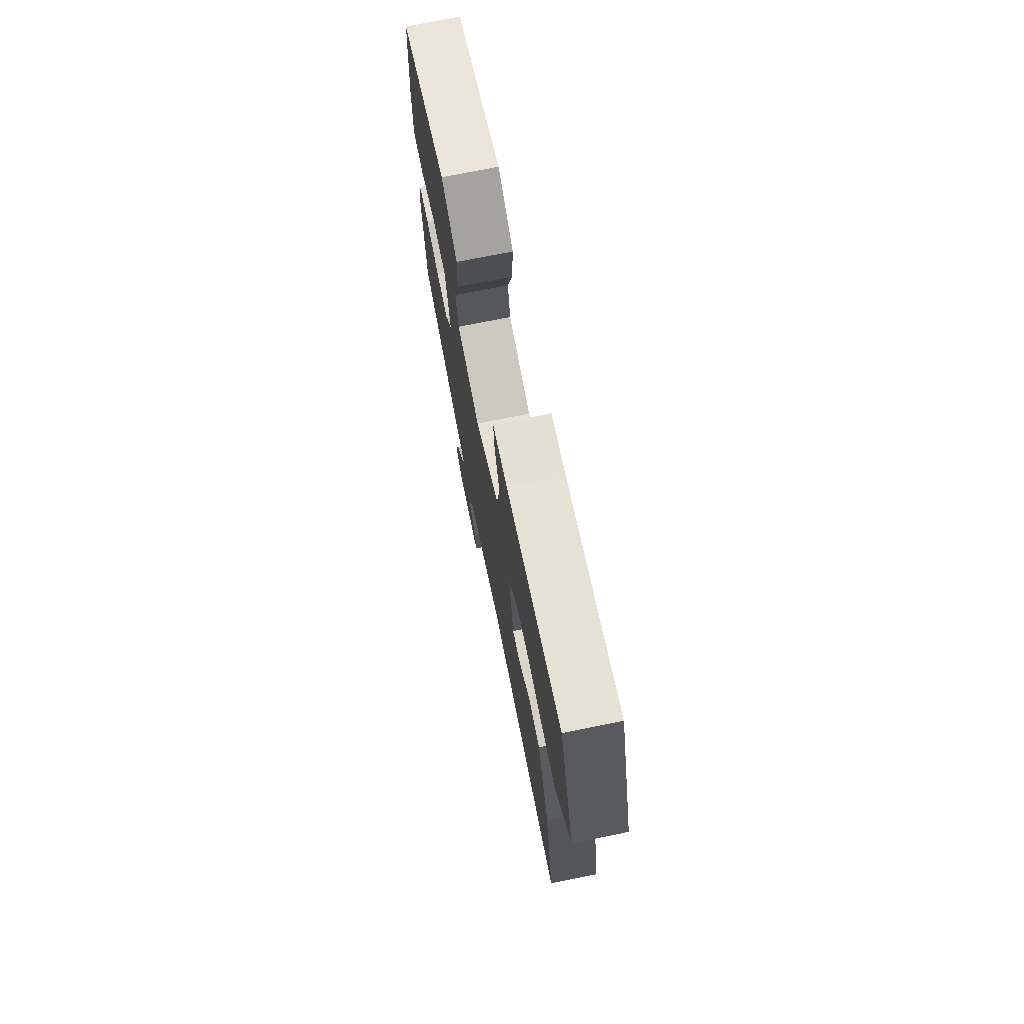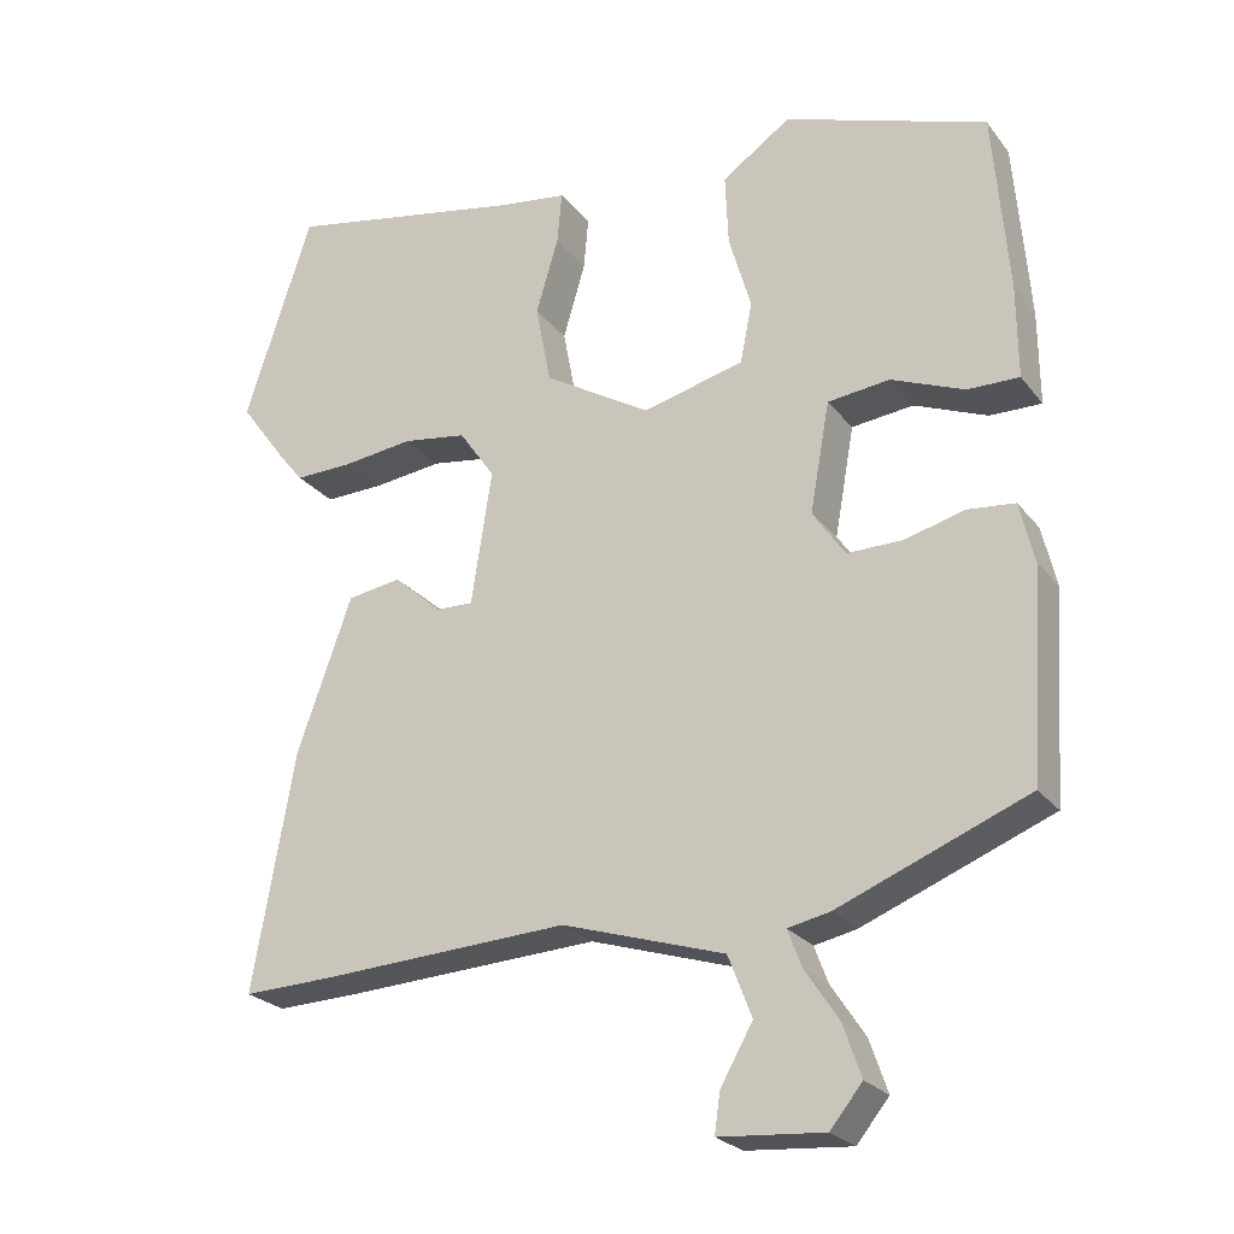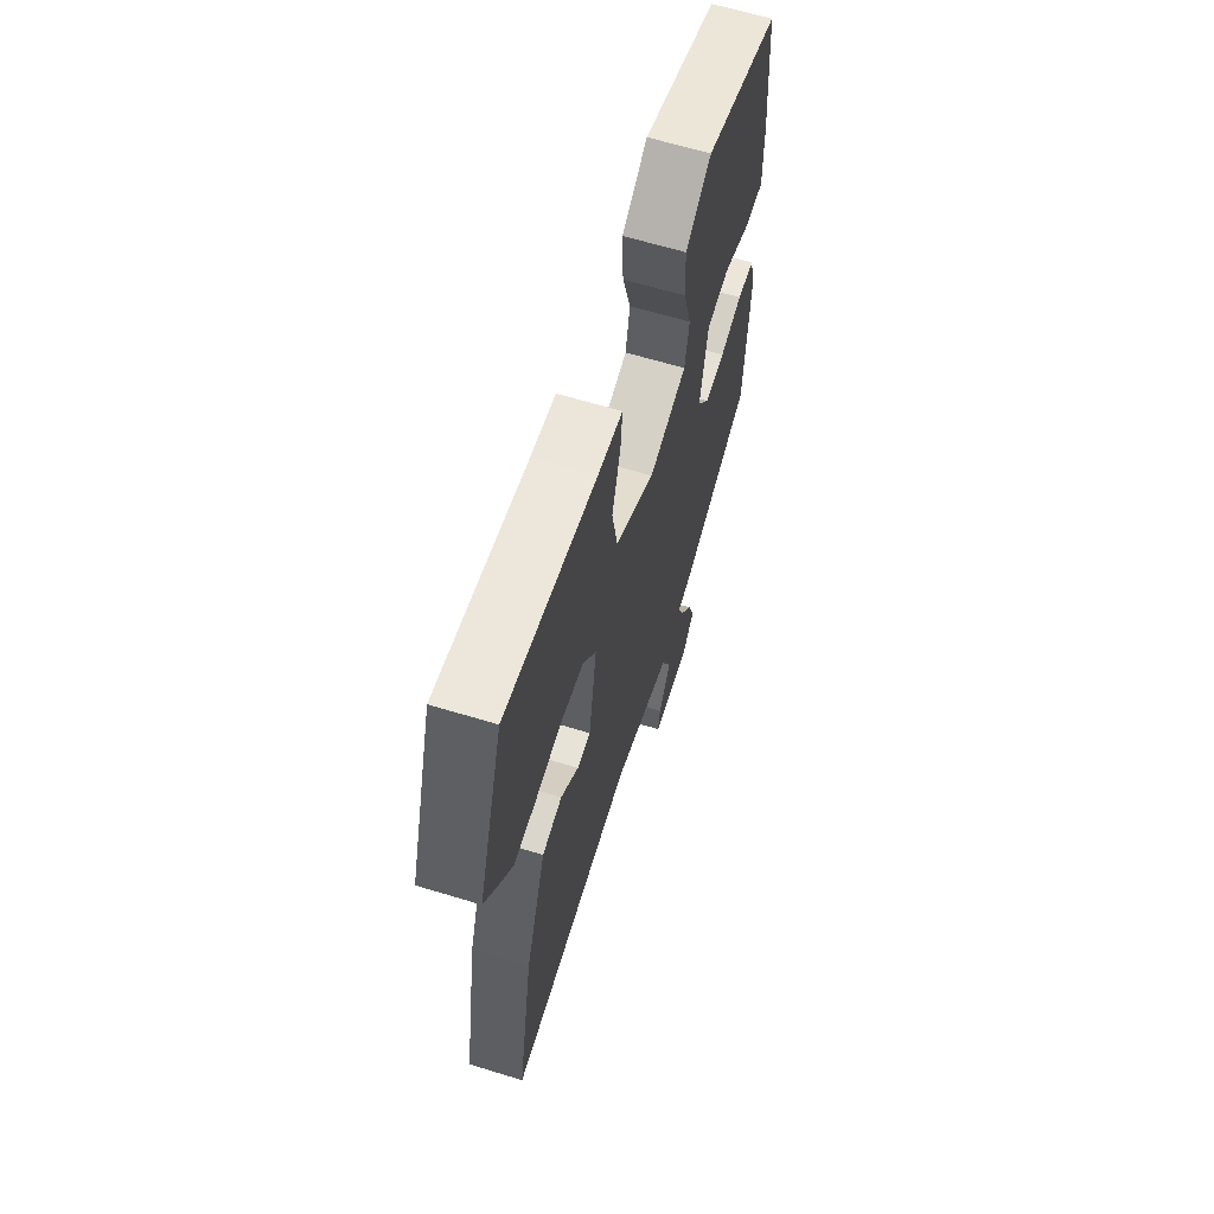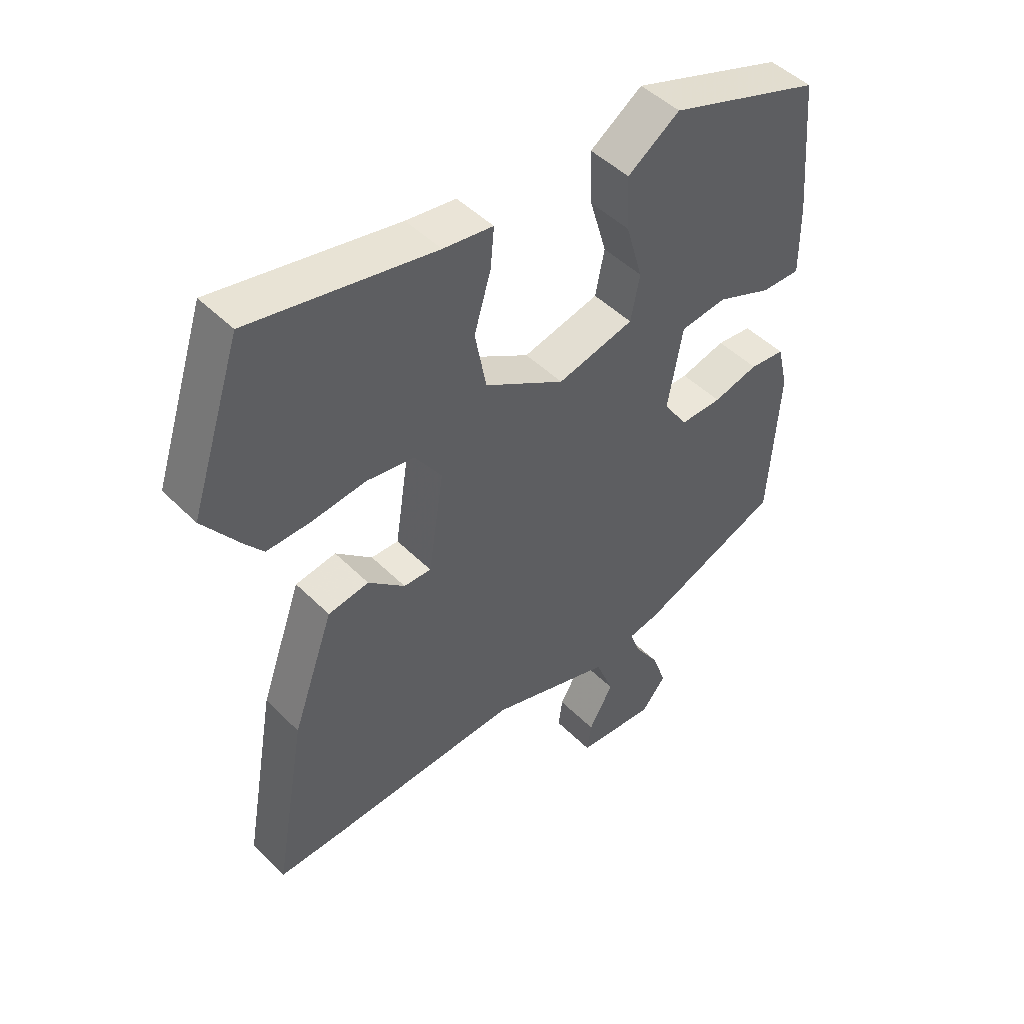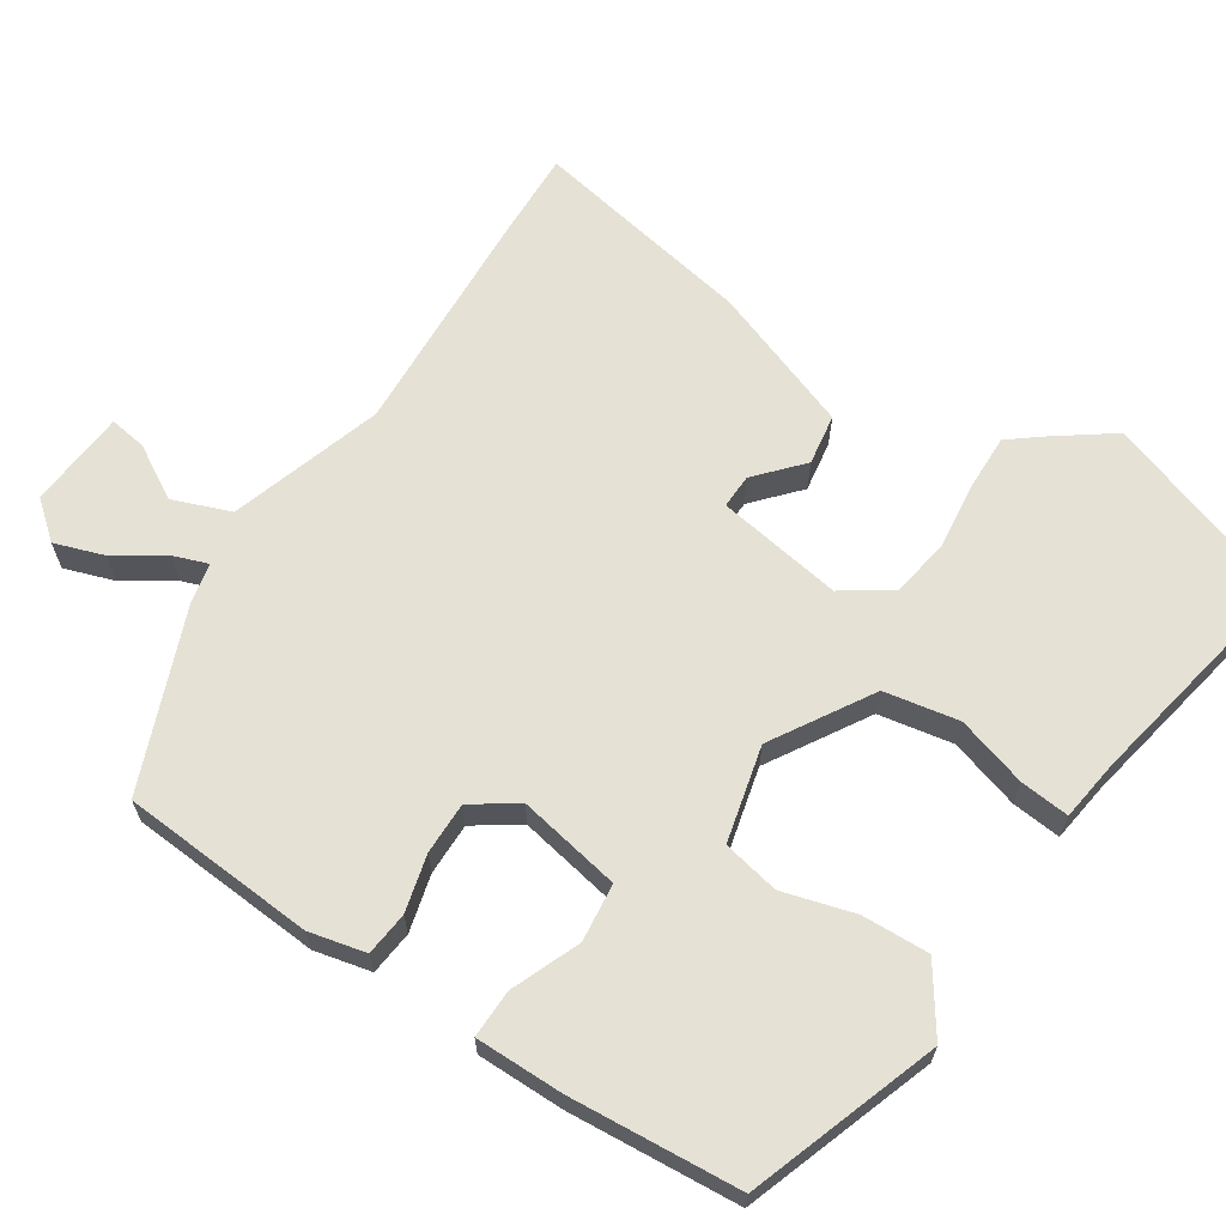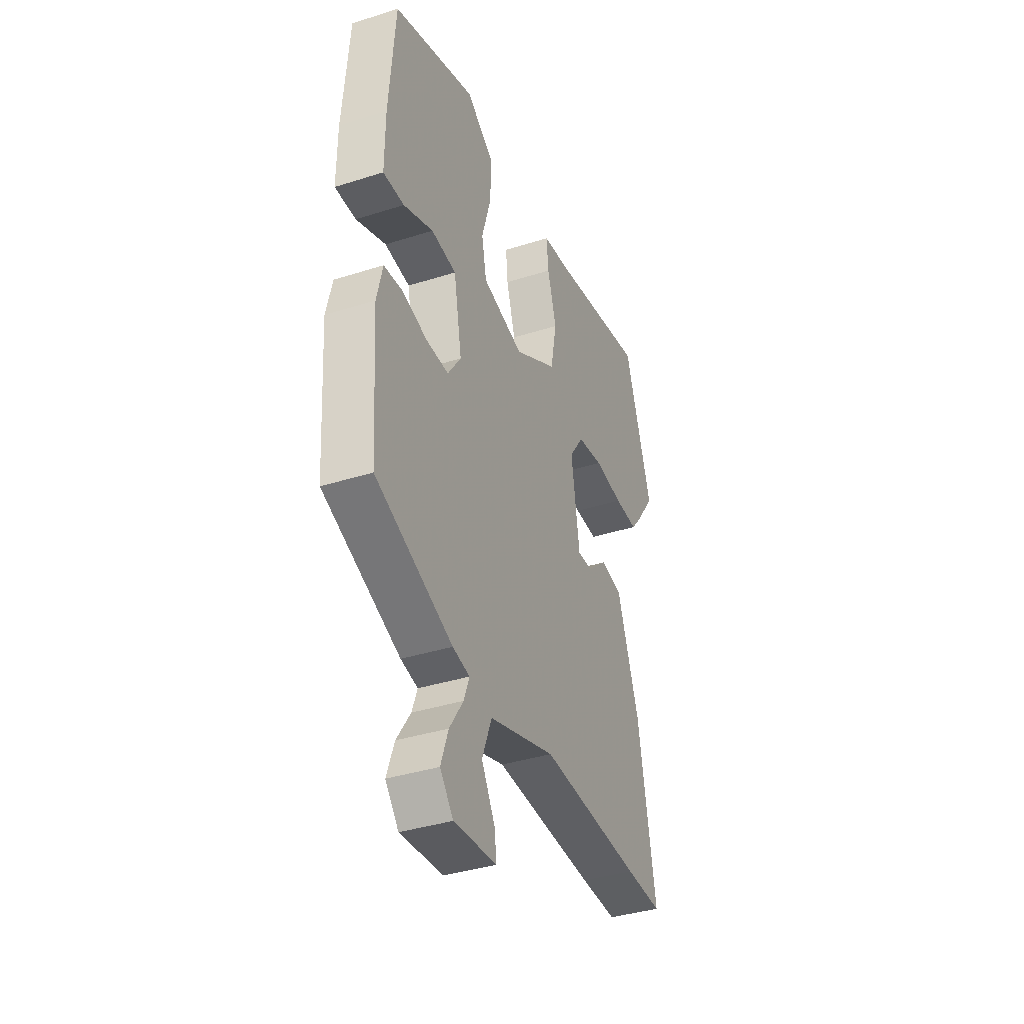
<metadata>
{"format":"obj","ext":"obj","renderer":"f3d","projection":"perspective","resolution":1024,"background":"white","views":[{"elev":73.5,"azim":78.6,"up":"+Z"},{"elev":-24.2,"azim":-151.8,"up":"+Z"},{"elev":64.0,"azim":107.1,"up":"+Z"},{"elev":47.3,"azim":138.1,"up":"+Z"},{"elev":65.0,"azim":-56.5,"up":"+Y"},{"elev":-37.7,"azim":-67.9,"up":"+Z"}]}
</metadata>
<code>
v 0.48 0.07 0.561
v 0.565 0.07 0.301
v 0.504 0.07 0.218
v 0.474 0.07 0.181
v 0.401 0.07 0.183
v 0.311 0.07 0.194
v 0.231 0.07 0.182
v 0.186 0.07 0.117
v 0.212 0.07 -0.052
v 0.258 0.07 -0.051
v 0.319 0.07 0.003
v 0.387 0.07 -0.008
v 0.456 0.07 -0.201
v 0.509 0.07 -0.5
v 0.395 0.07 -0.496
v 0.081 0.07 -0.479
v -0.124 0.07 -0.543
v -0.154 0.07 -0.62
v -0.113 0.07 -0.692
v -0.106 0.07 -0.742
v -0.238 0.07 -0.752
v -0.279 0.07 -0.702
v -0.256 0.07 -0.636
v -0.213 0.07 -0.571
v -0.196 0.07 -0.525
v -0.249 0.07 -0.514
v -0.488 0.07 -0.418
v -0.505 0.07 -0.158
v -0.487 0.07 -0.082
v -0.428 0.07 -0.076
v -0.352 0.07 -0.096
v -0.282 0.07 -0.097
v -0.241 0.07 -0.037
v -0.266 0.07 0.101
v -0.344 0.07 0.11
v -0.436 0.07 0.073
v -0.501 0.07 0.072
v -0.5 0.07 0.19
v -0.481 0.07 0.418
v -0.226 0.07 0.505
v -0.139 0.07 0.445
v -0.143 0.07 0.355
v -0.171 0.07 0.259
v -0.156 0.07 0.183
v -0.028 0.07 0.151
v 0.106 0.07 0.231
v 0.125 0.07 0.331
v 0.097 0.07 0.426
v 0.091 0.07 0.492
v 0.174 0.07 0.503
v 0.48 0 0.561
v 0.565 0 0.301
v 0.504 0 0.218
v 0.474 0 0.181
v 0.401 0 0.183
v 0.311 0 0.194
v 0.231 0 0.182
v 0.186 0 0.117
v 0.212 0 -0.052
v 0.258 0 -0.051
v 0.319 0 0.003
v 0.387 0 -0.008
v 0.456 0 -0.201
v 0.509 0 -0.5
v 0.395 0 -0.496
v 0.081 0 -0.479
v -0.124 0 -0.543
v -0.154 0 -0.62
v -0.113 0 -0.692
v -0.106 0 -0.742
v -0.238 0 -0.752
v -0.279 0 -0.702
v -0.256 0 -0.636
v -0.213 0 -0.571
v -0.196 0 -0.525
v -0.249 0 -0.514
v -0.488 0 -0.418
v -0.505 0 -0.158
v -0.487 0 -0.082
v -0.428 0 -0.076
v -0.352 0 -0.096
v -0.282 0 -0.097
v -0.241 0 -0.037
v -0.266 0 0.101
v -0.344 0 0.11
v -0.436 0 0.073
v -0.501 0 0.072
v -0.5 0 0.19
v -0.481 0 0.418
v -0.226 0 0.505
v -0.139 0 0.445
v -0.143 0 0.355
v -0.171 0 0.259
v -0.156 0 0.183
v -0.028 0 0.151
v 0.106 0 0.231
v 0.125 0 0.331
v 0.097 0 0.426
v 0.091 0 0.492
v 0.174 0 0.503
f 47 48 49 50
f 4 5 6
f 3 4 6
f 2 3 6
f 1 2 6
f 50 1 6
f 47 50 6
f 46 47 6
f 45 46 6 7
f 41 42 43
f 40 41 43
f 39 40 43
f 38 39 43
f 37 38 43
f 36 37 43
f 35 36 43
f 34 35 43 44
f 33 34 44 45
f 29 30 31
f 28 29 31
f 27 28 31
f 26 27 31
f 25 26 31
f 25 31 32
f 22 23 24
f 21 22 24
f 20 21 24
f 19 20 24
f 18 19 24
f 17 18 24 25
f 32 33 45
f 25 32 45
f 17 25 45
f 16 17 45
f 14 15 16
f 13 14 16
f 12 13 16
f 11 12 16
f 10 11 16
f 45 7 8
f 45 8 9
f 16 45 9
f 9 10 16
f 100 99 98 97
f 56 55 54
f 56 54 53
f 56 53 52
f 56 52 51
f 56 51 100
f 56 100 97
f 56 97 96
f 57 56 96 95
f 93 92 91
f 93 91 90
f 93 90 89
f 93 89 88
f 93 88 87
f 93 87 86
f 93 86 85
f 94 93 85 84
f 95 94 84 83
f 81 80 79
f 81 79 78
f 81 78 77
f 81 77 76
f 81 76 75
f 82 81 75
f 74 73 72
f 74 72 71
f 74 71 70
f 74 70 69
f 74 69 68
f 75 74 68 67
f 95 83 82
f 95 82 75
f 95 75 67
f 95 67 66
f 66 65 64
f 66 64 63
f 66 63 62
f 66 62 61
f 66 61 60
f 58 57 95
f 59 58 95
f 59 95 66
f 66 60 59
f 1 51 52 2
f 2 52 53 3
f 3 53 54 4
f 4 54 55 5
f 5 55 56 6
f 6 56 57 7
f 7 57 58 8
f 8 58 59 9
f 9 59 60 10
f 10 60 61 11
f 11 61 62 12
f 12 62 63 13
f 13 63 64 14
f 14 64 65 15
f 15 65 66 16
f 16 66 67 17
f 17 67 68 18
f 18 68 69 19
f 19 69 70 20
f 20 70 71 21
f 21 71 72 22
f 22 72 73 23
f 23 73 74 24
f 24 74 75 25
f 25 75 76 26
f 26 76 77 27
f 27 77 78 28
f 28 78 79 29
f 29 79 80 30
f 30 80 81 31
f 31 81 82 32
f 32 82 83 33
f 33 83 84 34
f 34 84 85 35
f 35 85 86 36
f 36 86 87 37
f 37 87 88 38
f 38 88 89 39
f 39 89 90 40
f 40 90 91 41
f 41 91 92 42
f 42 92 93 43
f 43 93 94 44
f 44 94 95 45
f 45 95 96 46
f 46 96 97 47
f 47 97 98 48
f 48 98 99 49
f 49 99 100 50
f 50 100 51 1

</code>
